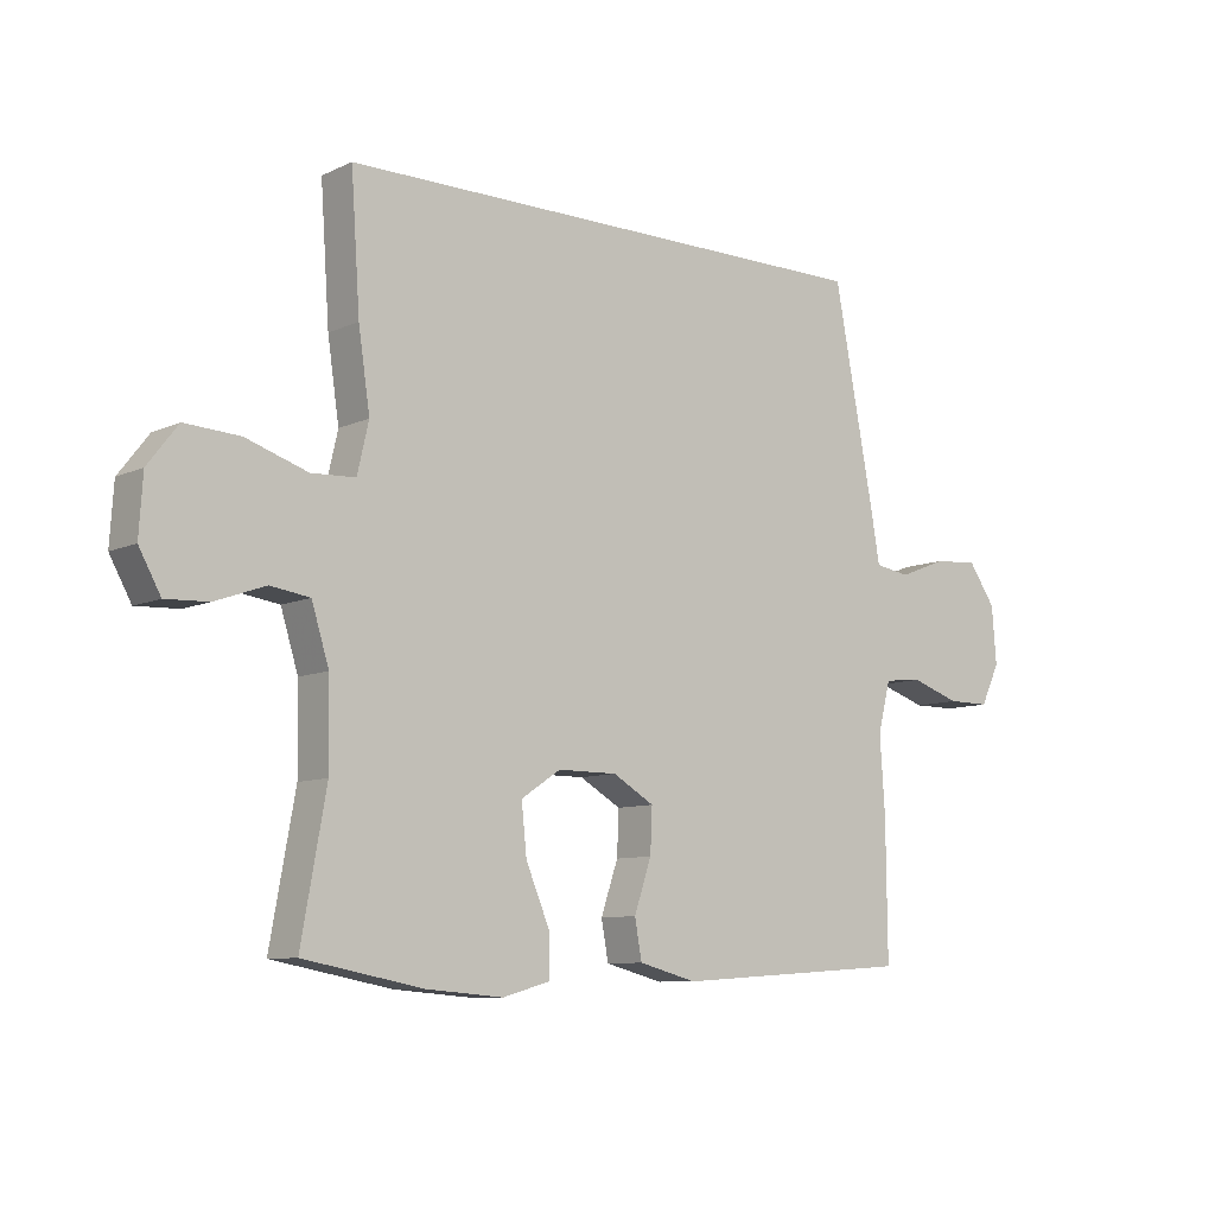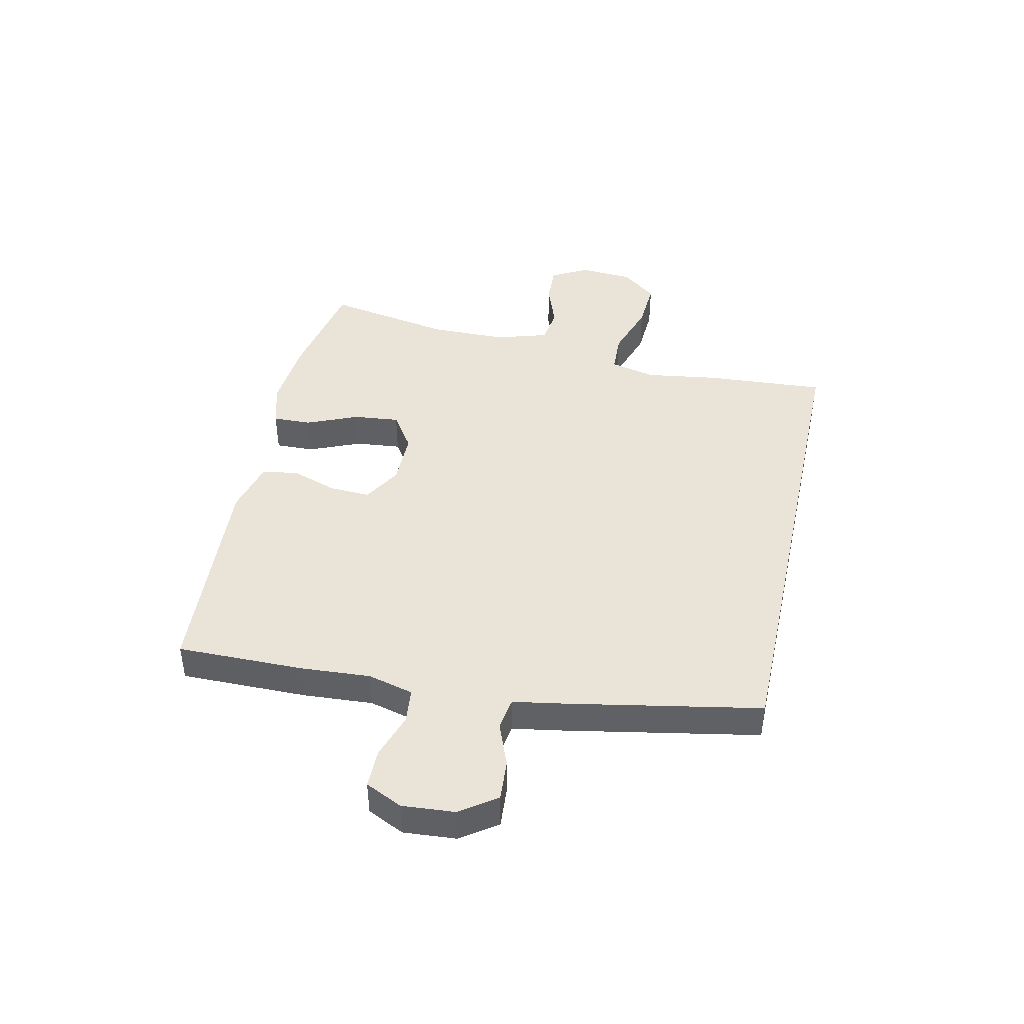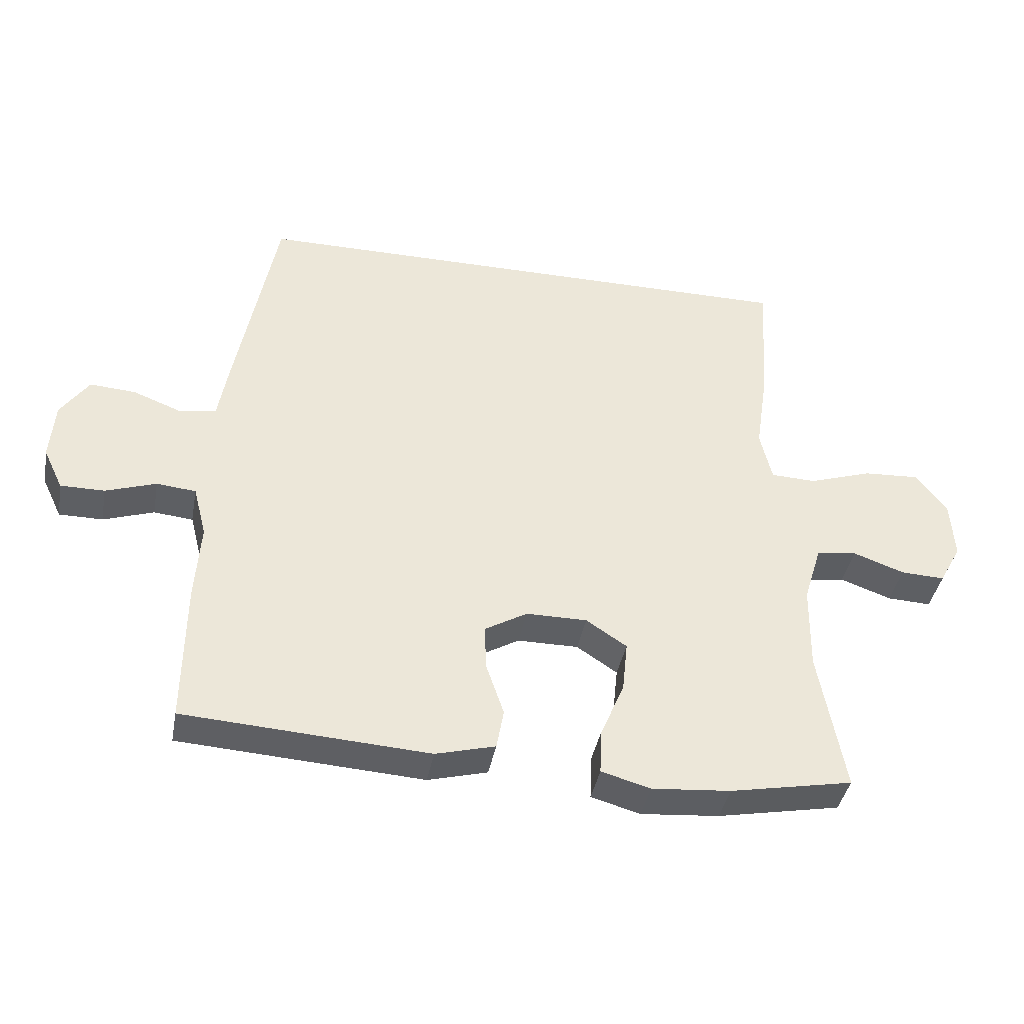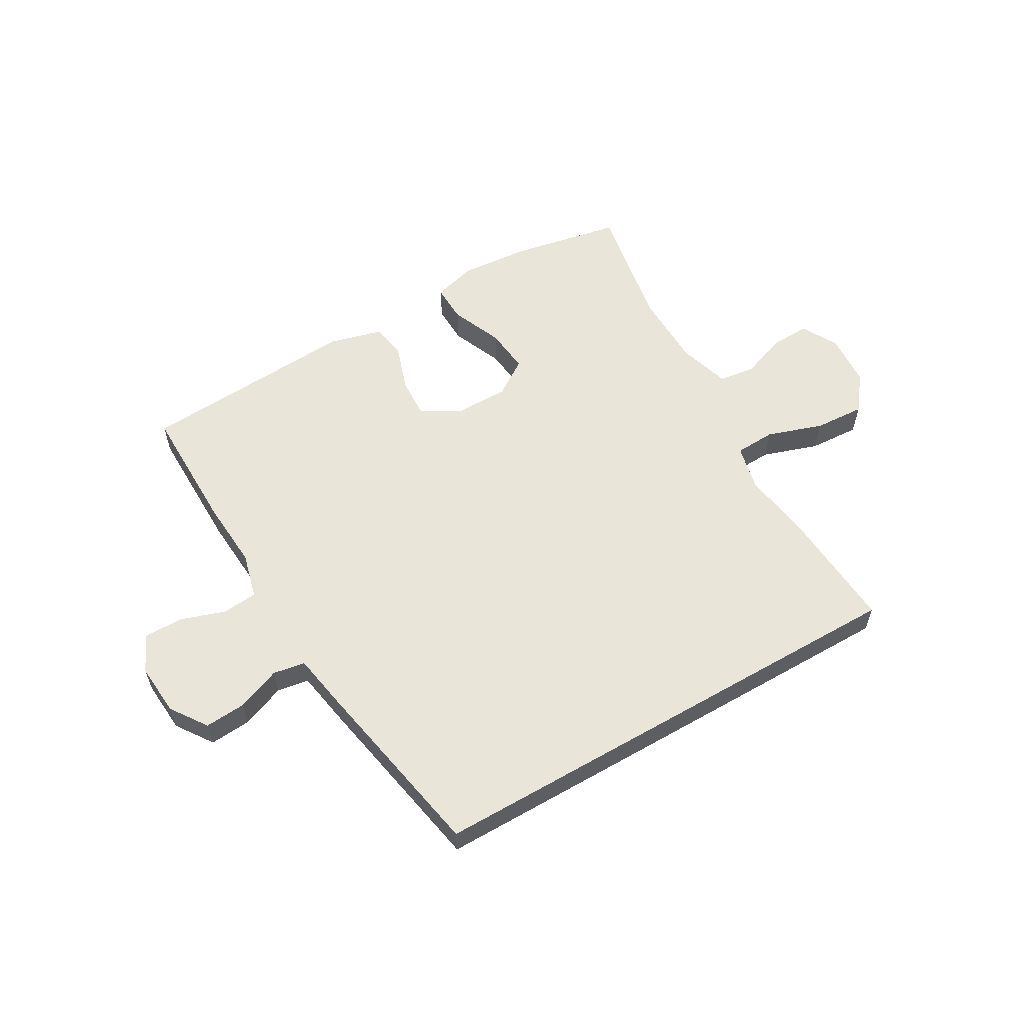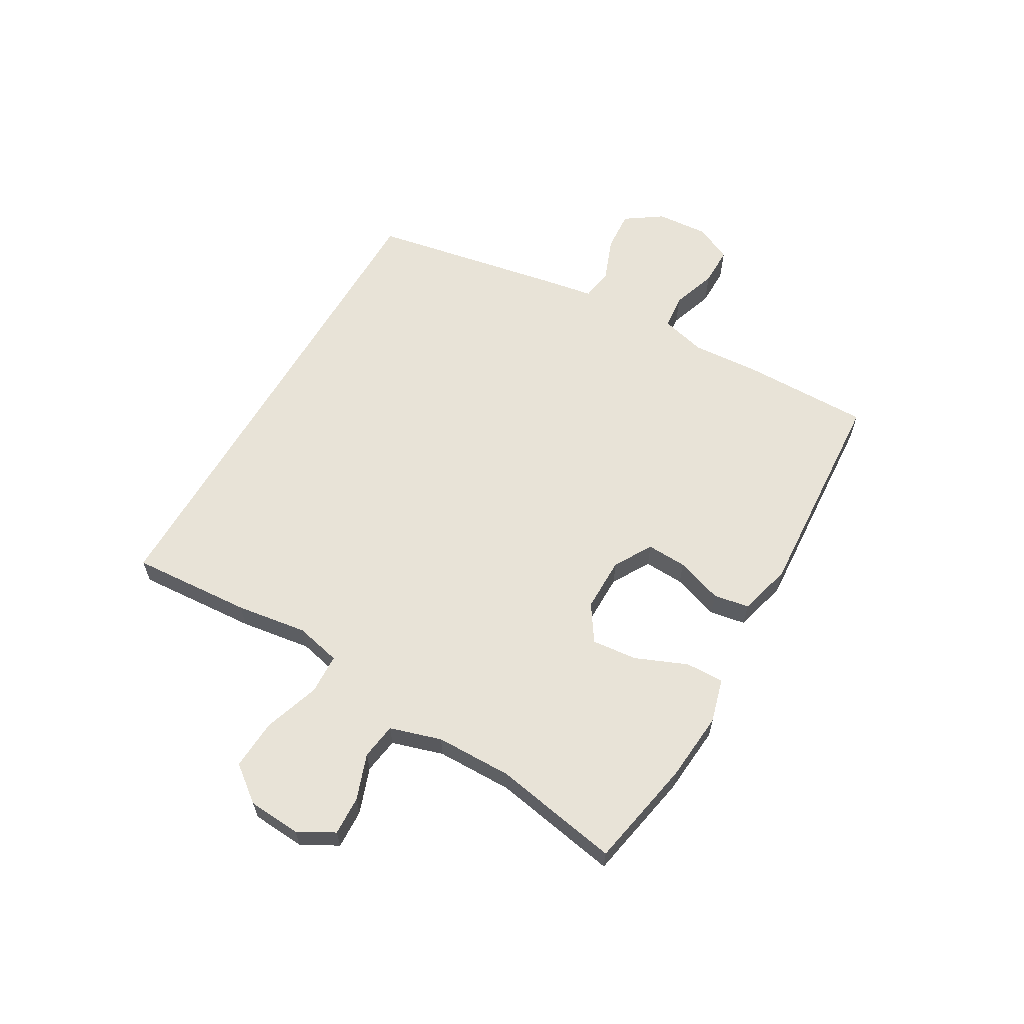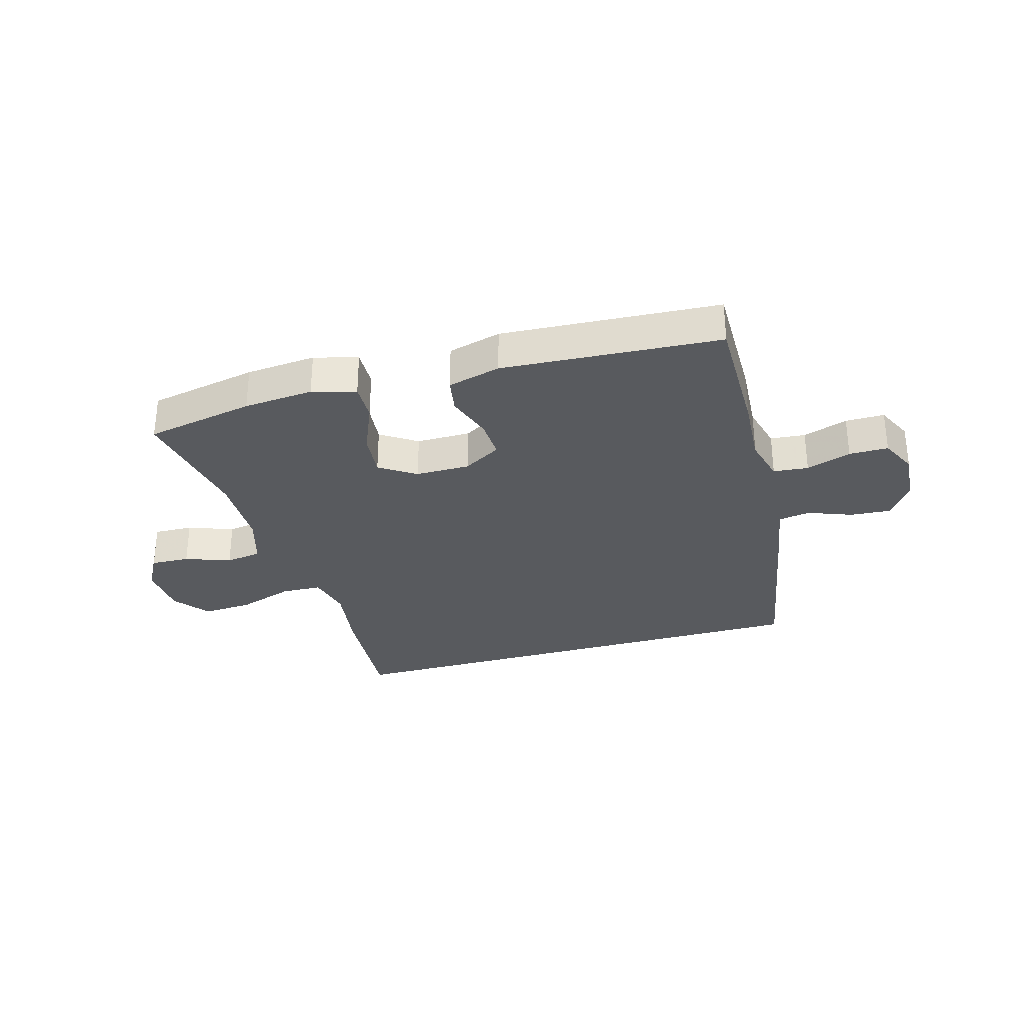
<metadata>
{"format":"obj","ext":"obj","renderer":"f3d","projection":"perspective","resolution":1024,"background":"white","views":[{"elev":-8.8,"azim":140.6,"up":"+Z"},{"elev":43.5,"azim":-77.6,"up":"+Y"},{"elev":-39.9,"azim":-10.4,"up":"+Z"},{"elev":58.3,"azim":-30.0,"up":"+Y"},{"elev":61.5,"azim":120.1,"up":"+Y"},{"elev":-31.0,"azim":-164.0,"up":"+Y"}]}
</metadata>
<code>
v 0.5 0.07 -0.5
v 0.313 0.07 -0.536
v 0.193 0.07 -0.546
v 0.118 0.07 -0.525
v 0.12 0.07 -0.459
v 0.157 0.07 -0.371
v 0.165 0.07 -0.293
v 0.103 0.07 -0.252
v 0.01 0.07 -0.252
v -0.055 0.07 -0.29
v -0.052 0.07 -0.359
v -0.025 0.07 -0.439
v -0.036 0.07 -0.5
v -0.127 0.07 -0.524
v -0.5 0.07 -0.5
v -0.498 0.07 -0.283
v -0.49 0.07 -0.164
v -0.51 0.07 -0.086
v -0.57 0.07 -0.08
v -0.647 0.07 -0.106
v -0.714 0.07 -0.106
v -0.744 0.07 -0.043
v -0.737 0.07 0.047
v -0.694 0.07 0.109
v -0.624 0.07 0.104
v -0.549 0.07 0.075
v -0.494 0.07 0.084
v -0.479 0.07 0.171
v -0.417 0.07 0.5
v 0.441 0.07 0.5
v 0.427 0.07 0.294
v 0.409 0.07 0.172
v 0.427 0.07 0.094
v 0.496 0.07 0.091
v 0.592 0.07 0.123
v 0.678 0.07 0.128
v 0.725 0.07 0.067
v 0.731 0.07 -0.024
v 0.697 0.07 -0.086
v 0.63 0.07 -0.083
v 0.552 0.07 -0.055
v 0.49 0.07 -0.064
v 0.463 0.07 -0.152
v 0.461 0.07 -0.283
v 0.5 0 -0.5
v 0.313 0 -0.536
v 0.193 0 -0.546
v 0.118 0 -0.525
v 0.12 0 -0.459
v 0.157 0 -0.371
v 0.165 0 -0.293
v 0.103 0 -0.252
v 0.01 0 -0.252
v -0.055 0 -0.29
v -0.052 0 -0.359
v -0.025 0 -0.439
v -0.036 0 -0.5
v -0.127 0 -0.524
v -0.5 0 -0.5
v -0.498 0 -0.283
v -0.49 0 -0.164
v -0.51 0 -0.086
v -0.57 0 -0.08
v -0.647 0 -0.106
v -0.714 0 -0.106
v -0.744 0 -0.043
v -0.737 0 0.047
v -0.694 0 0.109
v -0.624 0 0.104
v -0.549 0 0.075
v -0.494 0 0.084
v -0.479 0 0.171
v -0.417 0 0.5
v 0.441 0 0.5
v 0.427 0 0.294
v 0.409 0 0.172
v 0.427 0 0.094
v 0.496 0 0.091
v 0.592 0 0.123
v 0.678 0 0.128
v 0.725 0 0.067
v 0.731 0 -0.024
v 0.697 0 -0.086
v 0.63 0 -0.083
v 0.552 0 -0.055
v 0.49 0 -0.064
v 0.463 0 -0.152
v 0.461 0 -0.283
f 38 39 40 41
f 38 41 42
f 37 38 42
f 34 35 36 37
f 33 34 37 42
f 29 30 31 32
f 27 28 29 32
f 26 27 32 33
f 23 24 25 26
f 19 20 21 22
f 18 19 22 23
f 14 15 16 17
f 14 17 18
f 11 12 13 14
f 10 11 14 18
f 9 10 18 23
f 3 4 5 6
f 3 6 7
f 44 1 2 3
f 43 44 3 7
f 8 9 23 26
f 8 26 33 42
f 7 8 42 43
f 85 84 83 82
f 86 85 82
f 86 82 81
f 81 80 79 78
f 86 81 78 77
f 76 75 74 73
f 76 73 72 71
f 77 76 71 70
f 70 69 68 67
f 66 65 64 63
f 67 66 63 62
f 61 60 59 58
f 62 61 58
f 58 57 56 55
f 62 58 55 54
f 67 62 54 53
f 50 49 48 47
f 51 50 47
f 47 46 45 88
f 51 47 88 87
f 70 67 53 52
f 86 77 70 52
f 87 86 52 51
f 1 45 46 2
f 2 46 47 3
f 3 47 48 4
f 4 48 49 5
f 5 49 50 6
f 6 50 51 7
f 7 51 52 8
f 8 52 53 9
f 9 53 54 10
f 10 54 55 11
f 11 55 56 12
f 12 56 57 13
f 13 57 58 14
f 14 58 59 15
f 15 59 60 16
f 16 60 61 17
f 17 61 62 18
f 18 62 63 19
f 19 63 64 20
f 20 64 65 21
f 21 65 66 22
f 22 66 67 23
f 23 67 68 24
f 24 68 69 25
f 25 69 70 26
f 26 70 71 27
f 27 71 72 28
f 28 72 73 29
f 29 73 74 30
f 30 74 75 31
f 31 75 76 32
f 32 76 77 33
f 33 77 78 34
f 34 78 79 35
f 35 79 80 36
f 36 80 81 37
f 37 81 82 38
f 38 82 83 39
f 39 83 84 40
f 40 84 85 41
f 41 85 86 42
f 42 86 87 43
f 43 87 88 44
f 44 88 45 1

</code>
